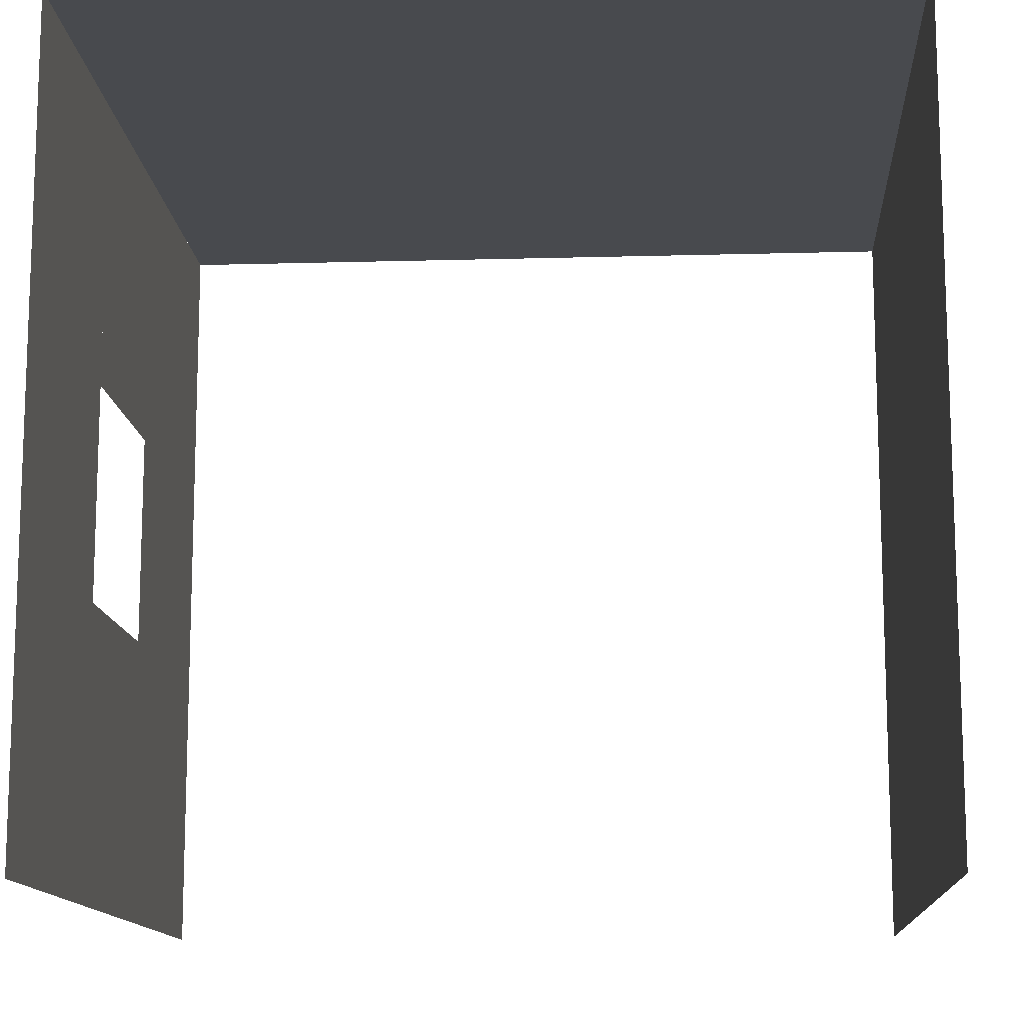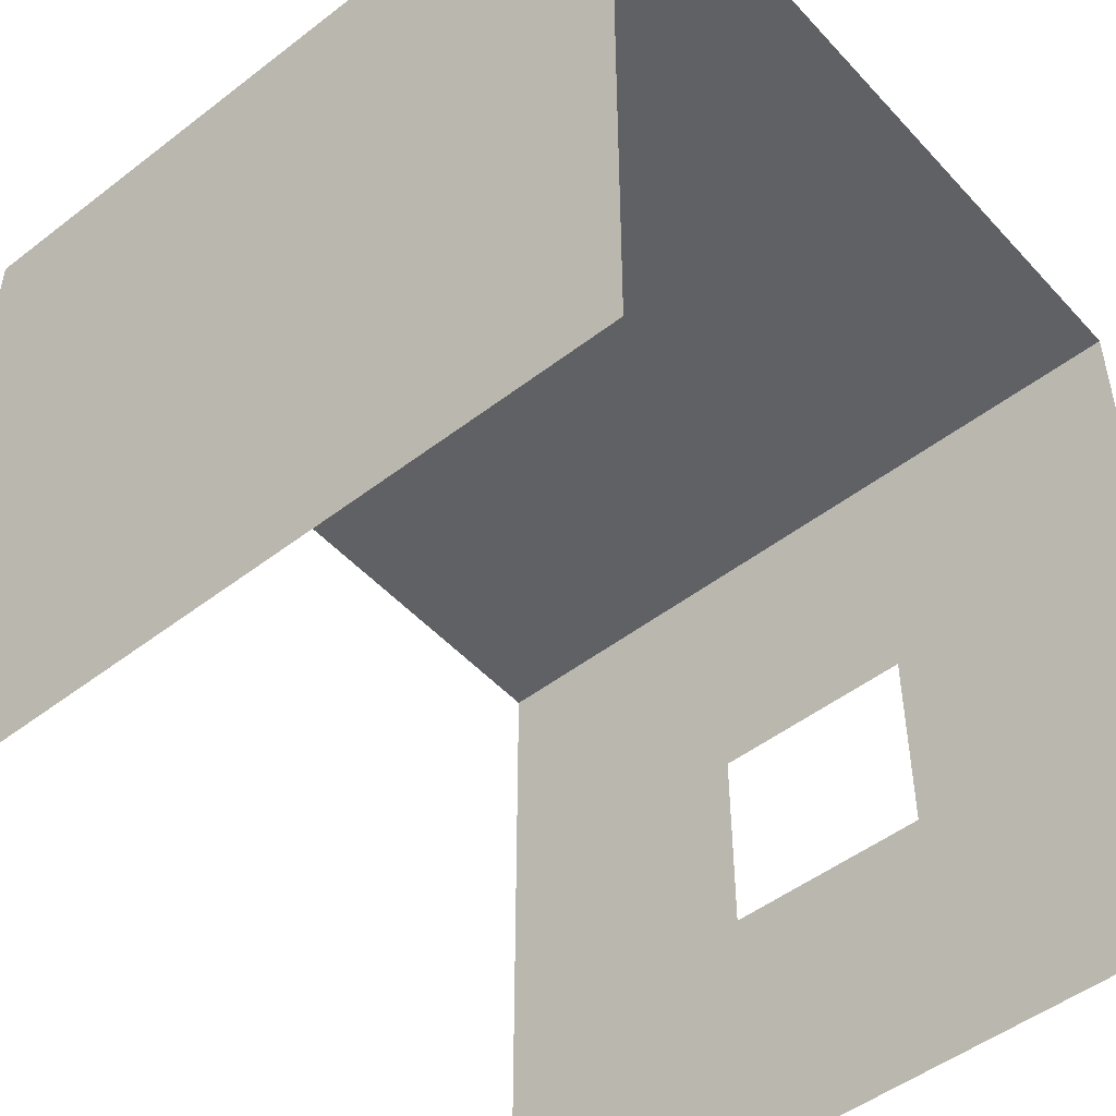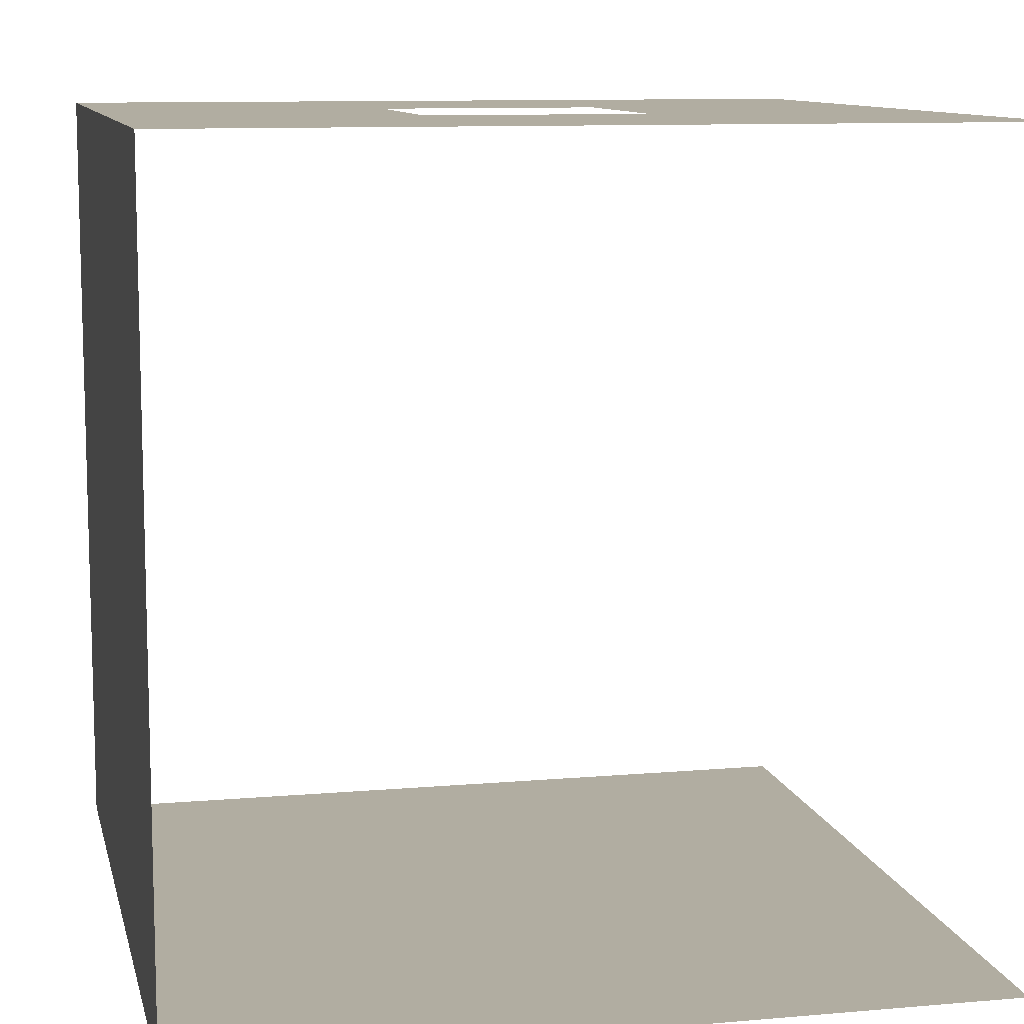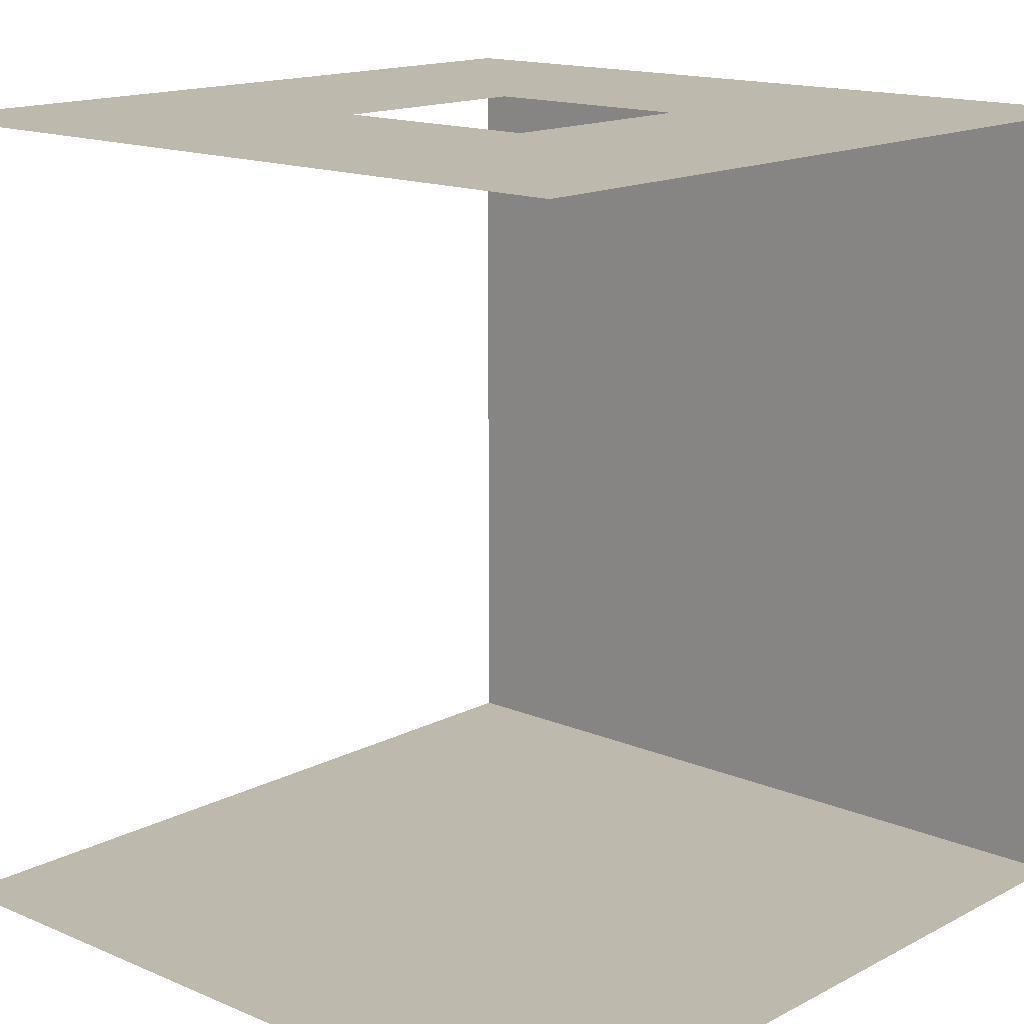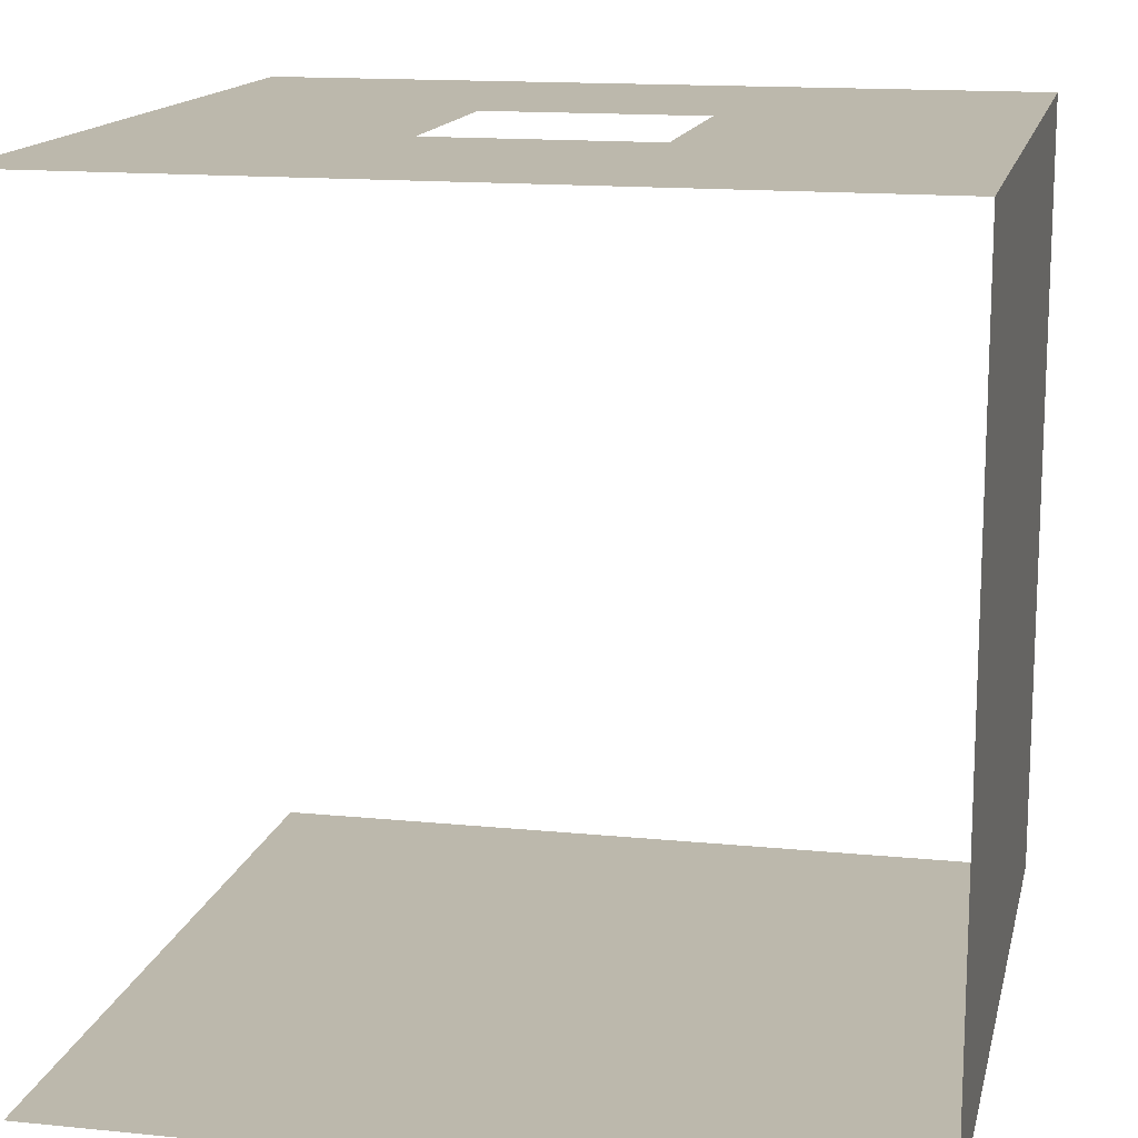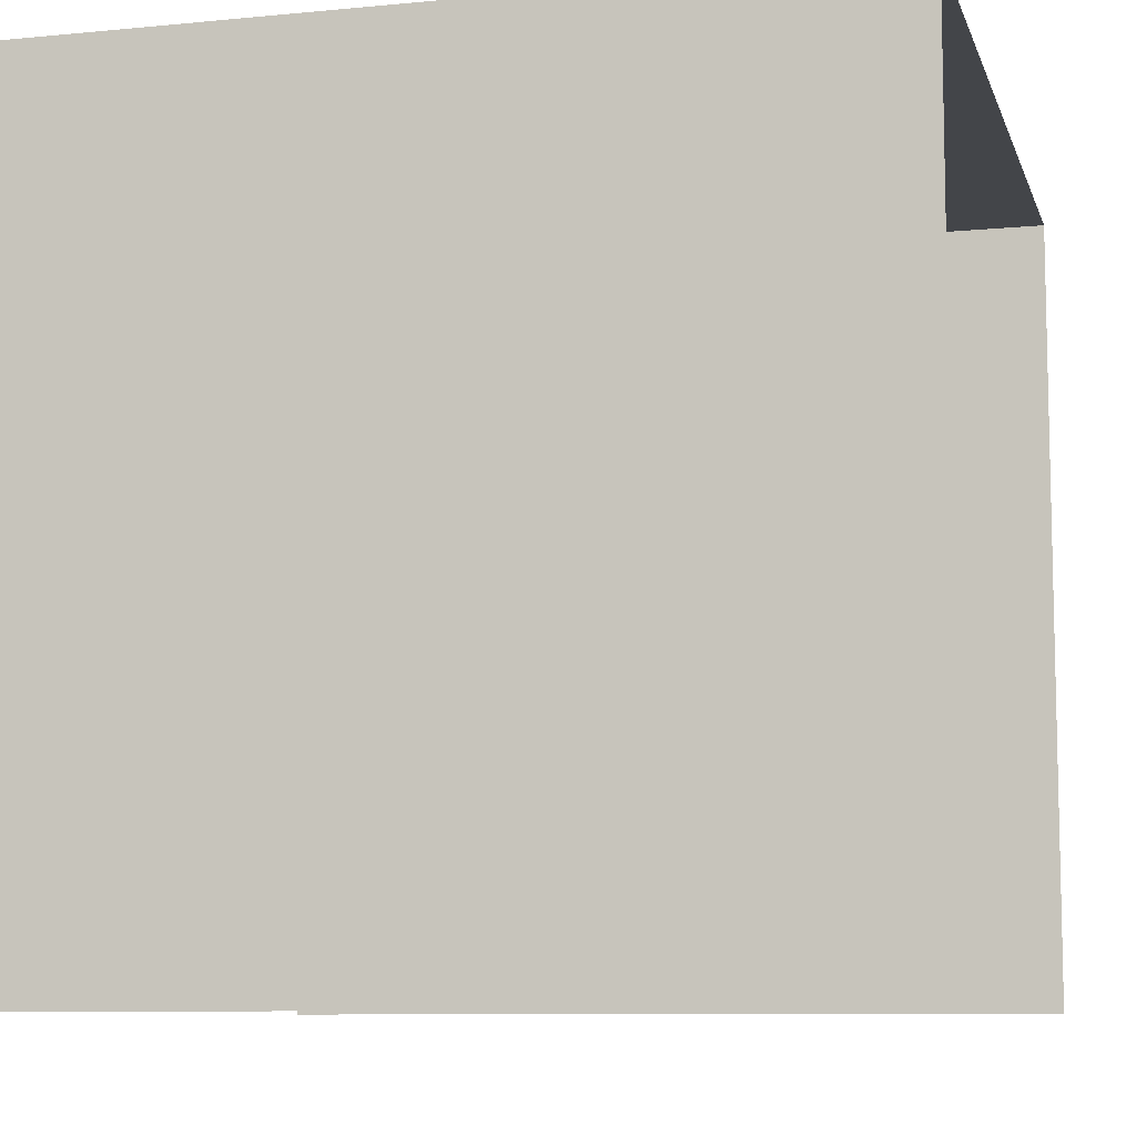
<metadata>
{"format":"obj","ext":"obj","renderer":"f3d","projection":"perspective","resolution":1024,"background":"white","views":[{"elev":-12.8,"azim":-86.3,"up":"+Z"},{"elev":-49.4,"azim":40.4,"up":"+Z"},{"elev":10.3,"azim":77.5,"up":"+Y"},{"elev":15.1,"azim":-137.9,"up":"+Y"},{"elev":14.6,"azim":-77.7,"up":"+Y"},{"elev":-8.8,"azim":-165.3,"up":"+Z"}]}
</metadata>
<code>
v 0 0 550
v 0 0 0
v 0 550 0
v 0 0 550
v 0 550 0
v 0 550 550
v 550 0 0
v 550 0 550
v 550 550 550
v 550 0 0
v 550 550 550
v 550 550 0
v 550 0 0
v 0 0 0
v 0 0 550
v 550 0 0
v 0 0 550
v 550 0 550
v 200 550 0
v 200 550 550
v 0 550 550
v 200 550 0
v 0 550 550
v 0 550 0
v 550 550 0
v 550 550 550
v 350 550 550
v 550 550 0
v 350 550 550
v 350 550 0
v 350 550 350
v 350 550 550
v 200 550 550
v 350 550 350
v 200 550 550
v 200 550 350
v 350 550 0
v 350 550 200
v 200 550 200
v 350 550 0
v 200 550 200
v 200 550 0
v 550 0 550
v 0 0 550
v 0 550 550
v 550 0 550
v 0 550 550
v 550 550 550
f 13 14 15
f 16 17 18
f 19 20 21
f 22 23 24
f 25 26 27
f 28 29 30
f 31 32 33
f 34 35 36
f 37 38 39
f 40 41 42
f 43 44 45
f 46 47 48

</code>
